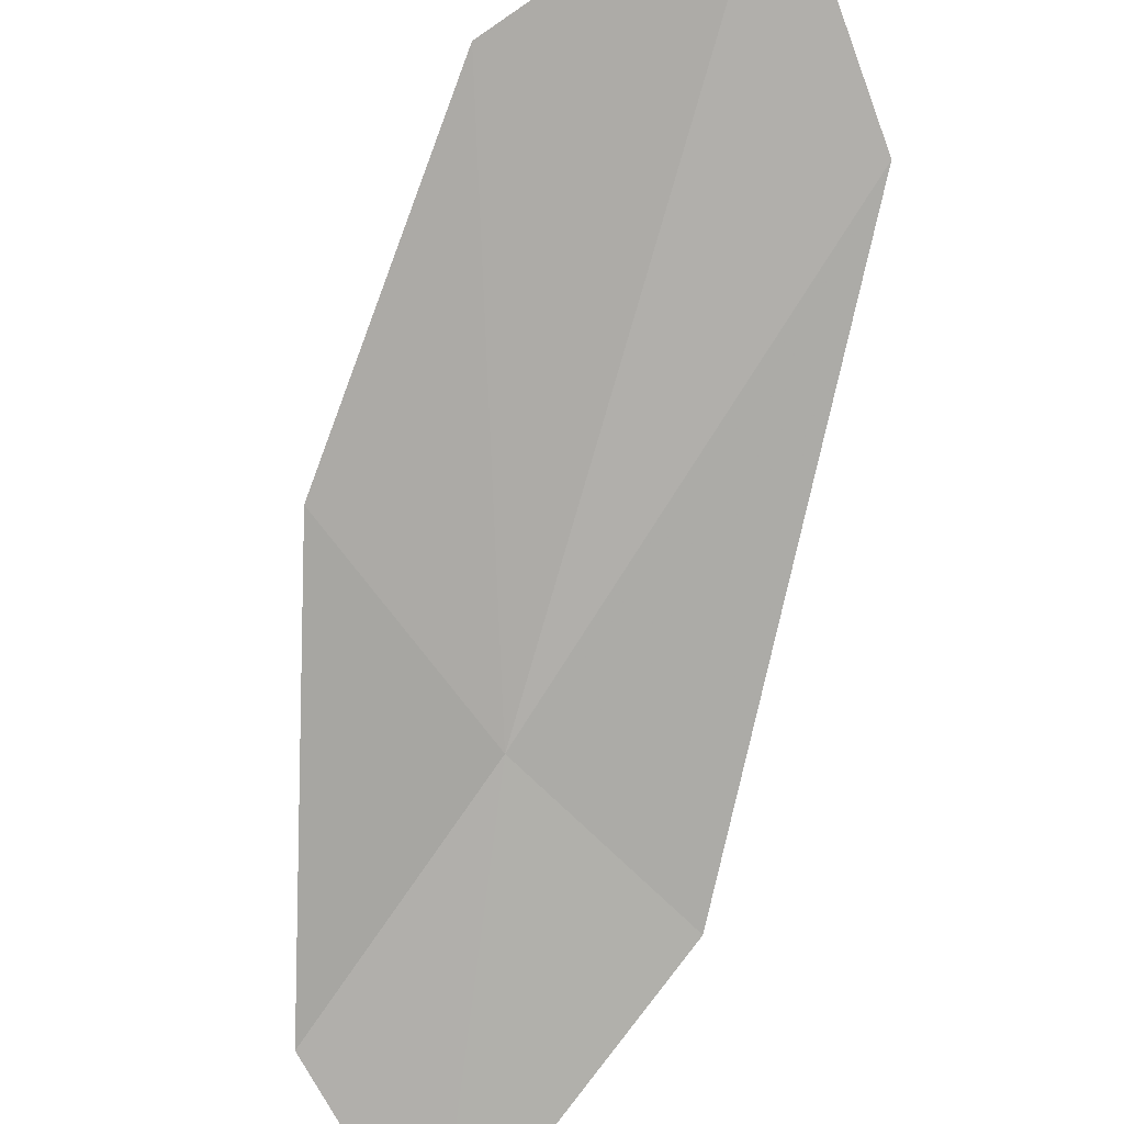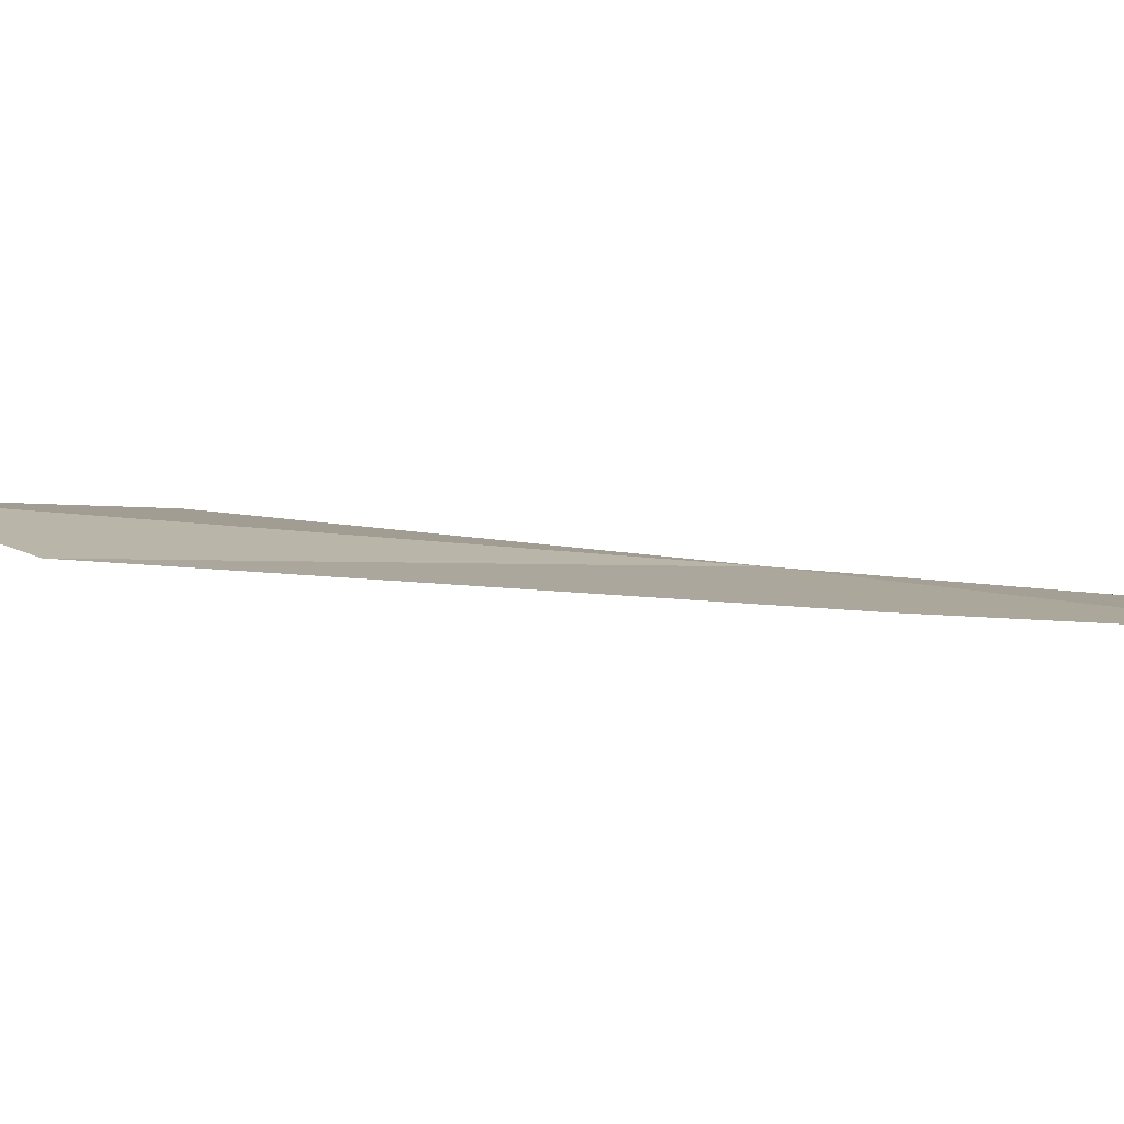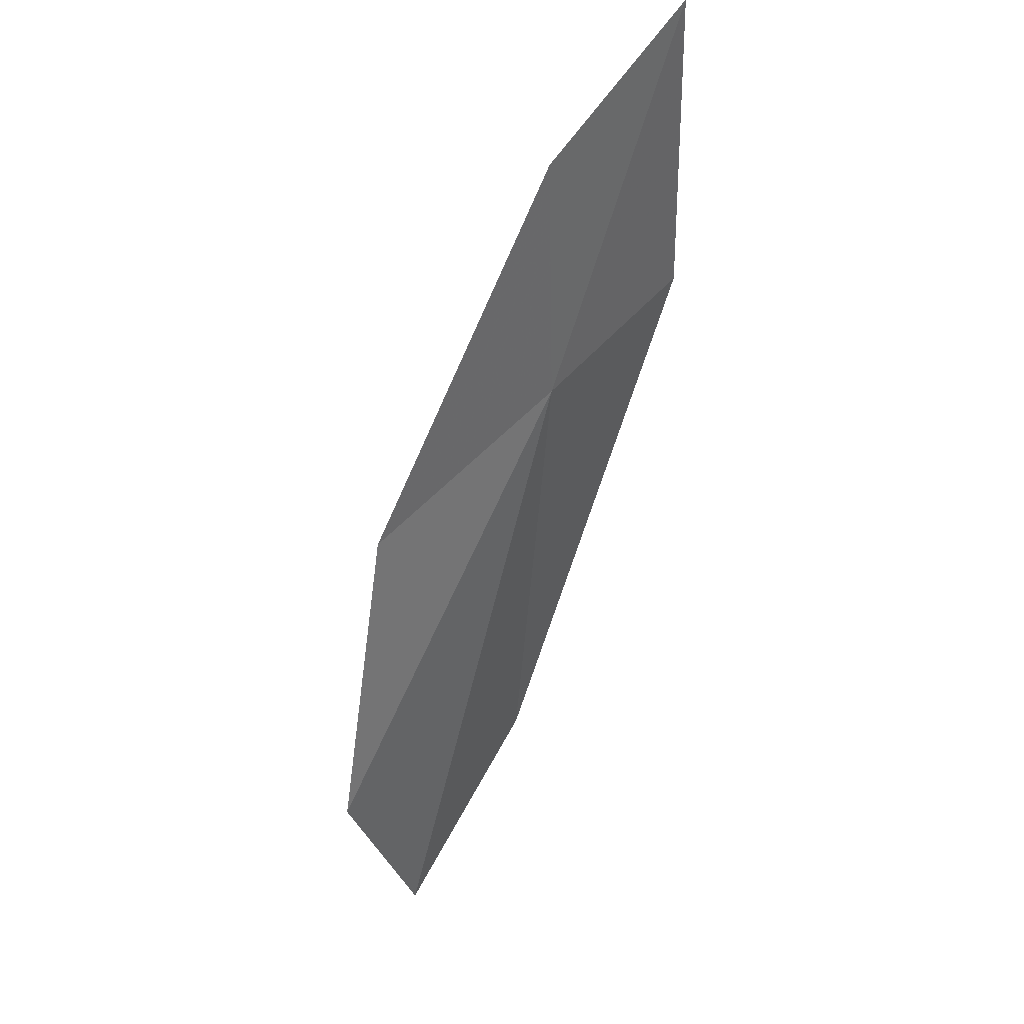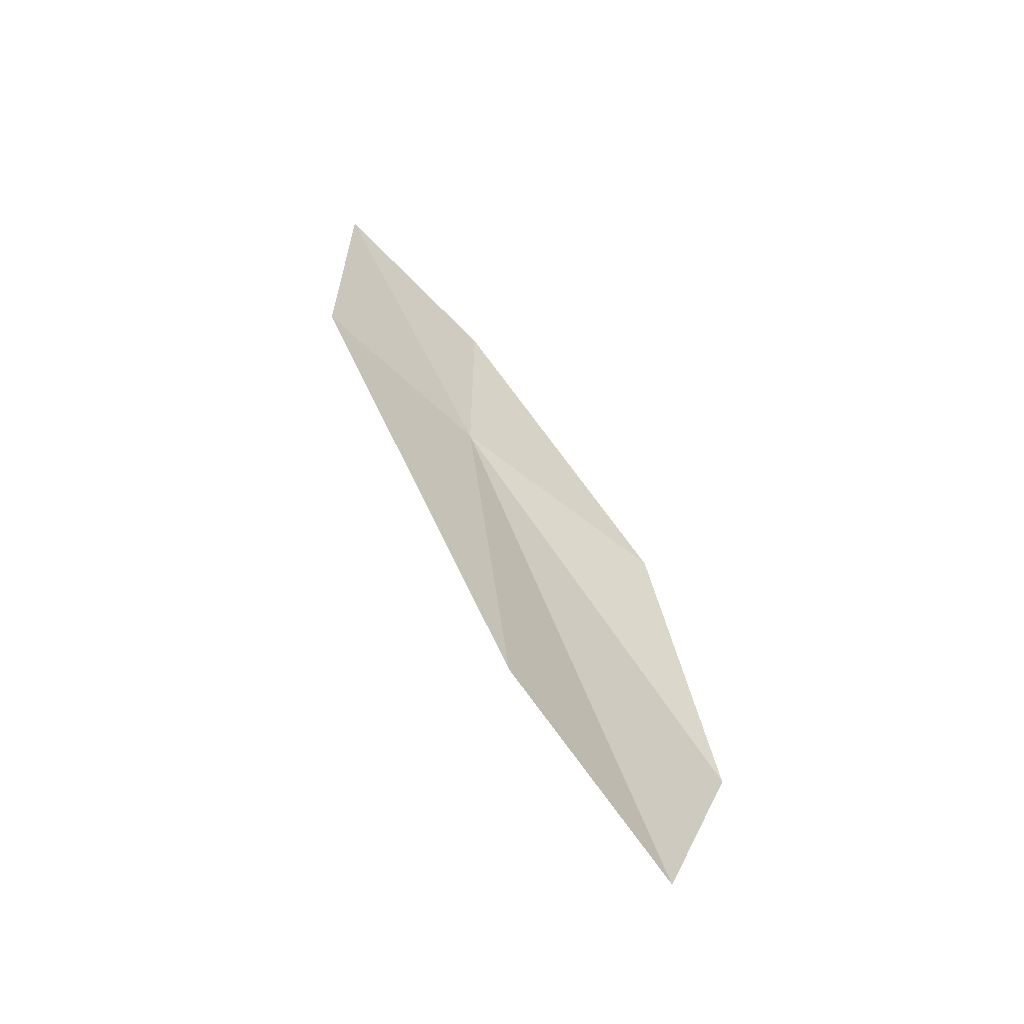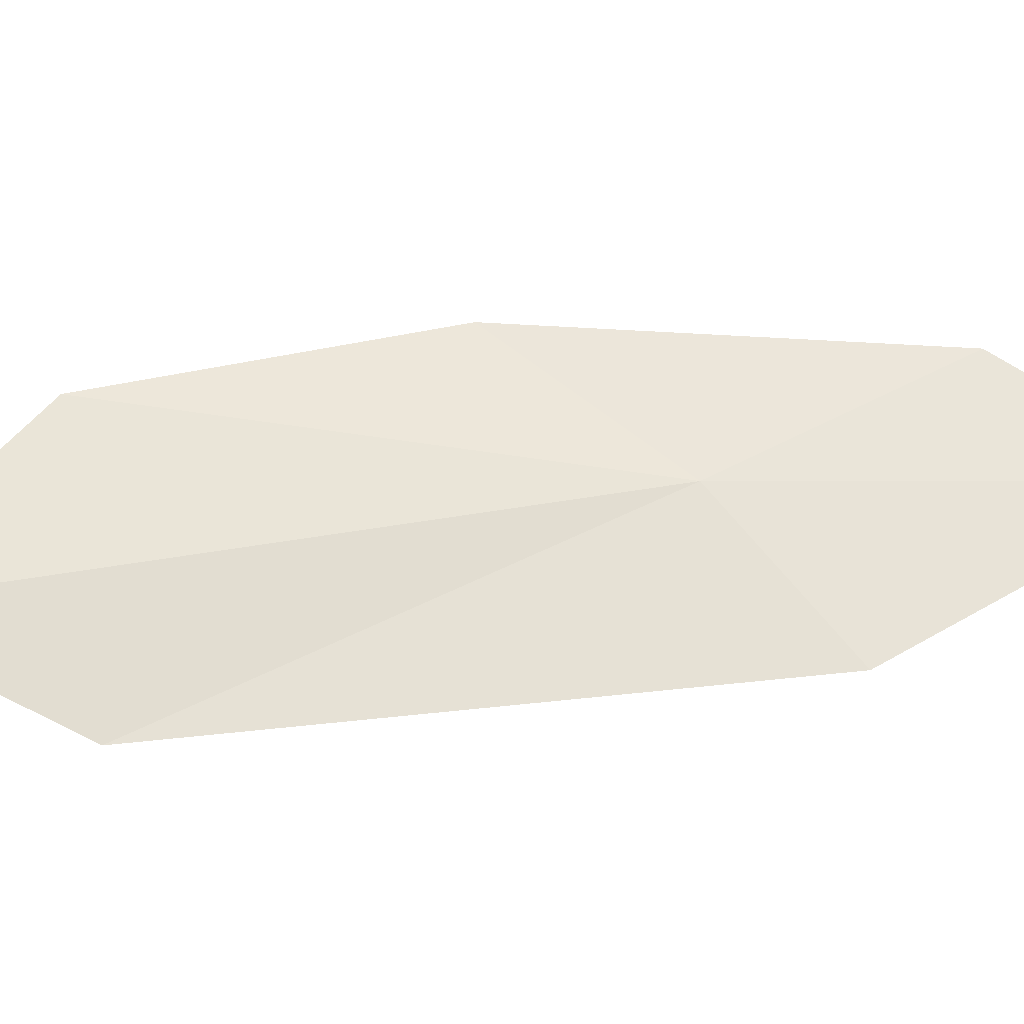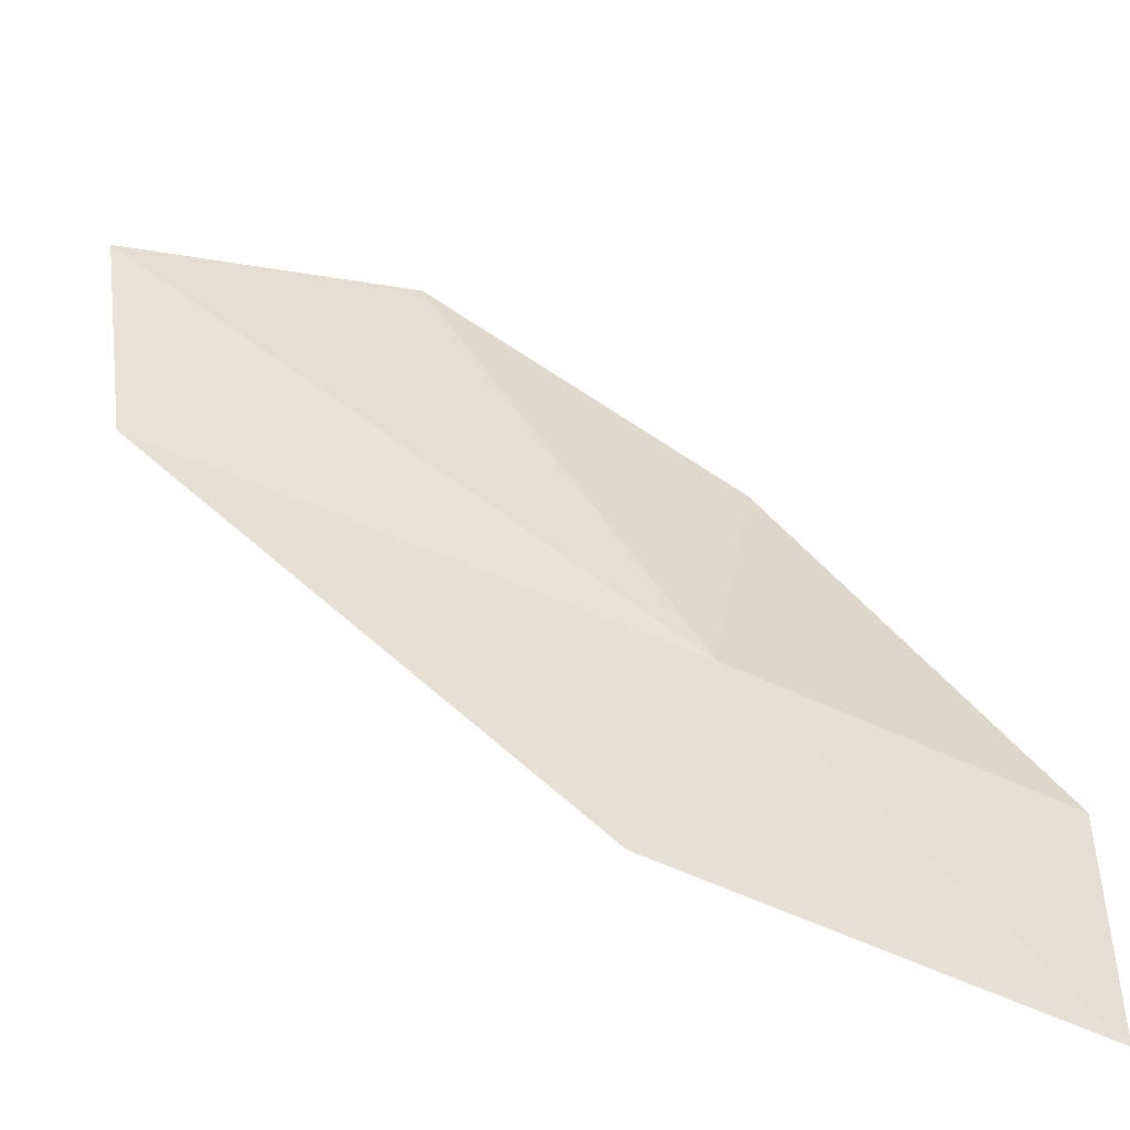
<metadata>
{"format":"obj","ext":"obj","renderer":"f3d","projection":"perspective","resolution":1024,"background":"white","views":[{"elev":-75.2,"azim":139.8,"up":"+Y"},{"elev":9.1,"azim":-102.8,"up":"+Y"},{"elev":49.7,"azim":130.2,"up":"+Z"},{"elev":-69.9,"azim":-41.9,"up":"+Z"},{"elev":66.1,"azim":-124.2,"up":"+Y"},{"elev":37.2,"azim":-67.6,"up":"+Y"}]}
</metadata>
<code>
v 0.9942 29.19 41.91
v 3.168 29.23 39.54
v 2.736 29.39 38.01
v 2.449 28.98 41.54
v 1.44 29.27 38.75
v -0.2783 29.21 42
v 0.8432 29.02 43.6
v -0.405 29.04 44.09
f 1 2 3
f 1 4 2
f 1 3 5
f 1 5 6
f 1 7 4
f 1 8 7
f 1 6 8

</code>
